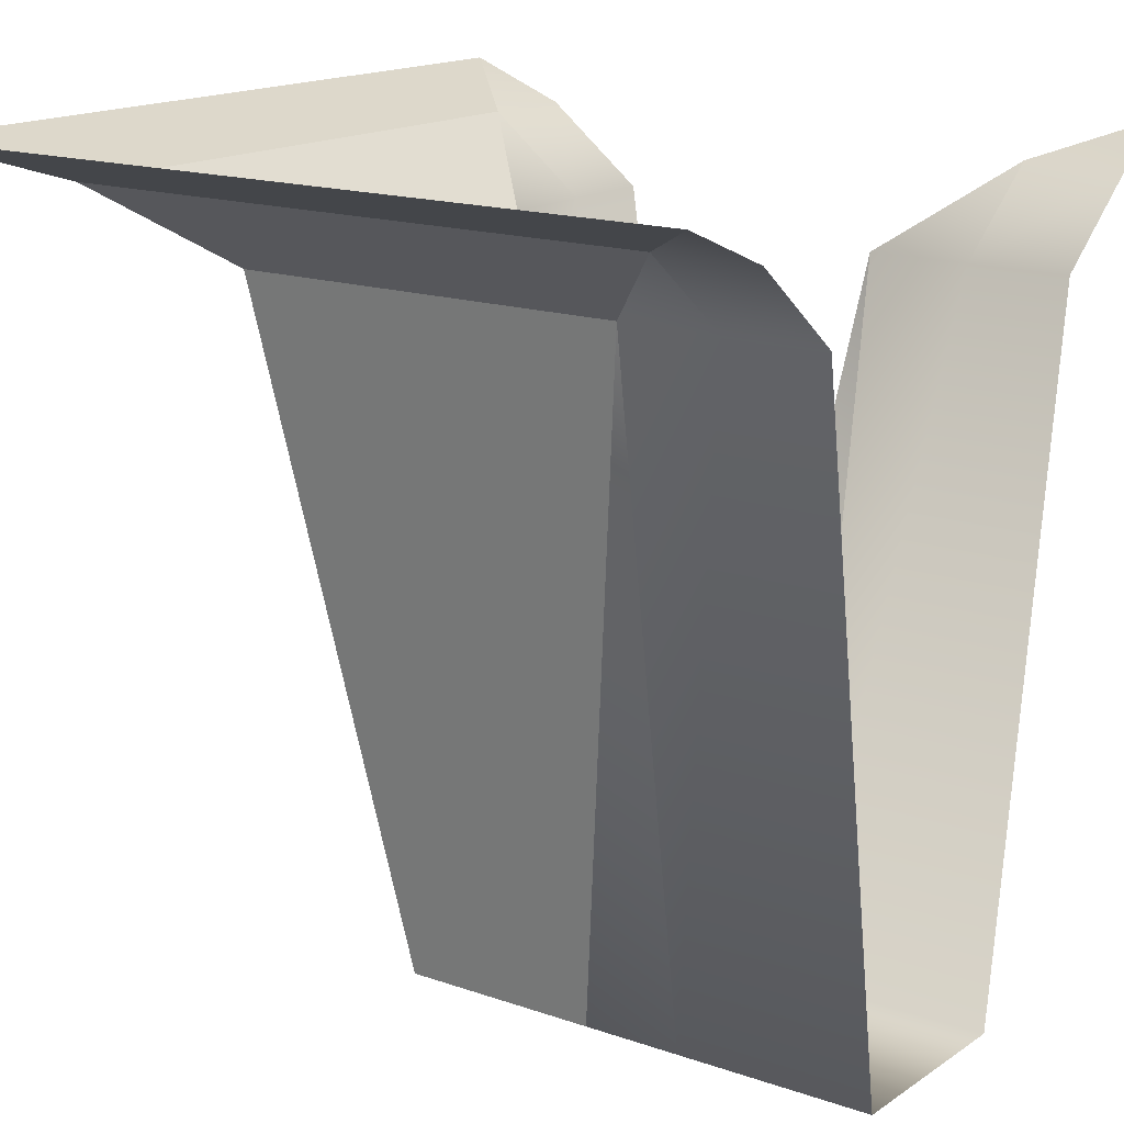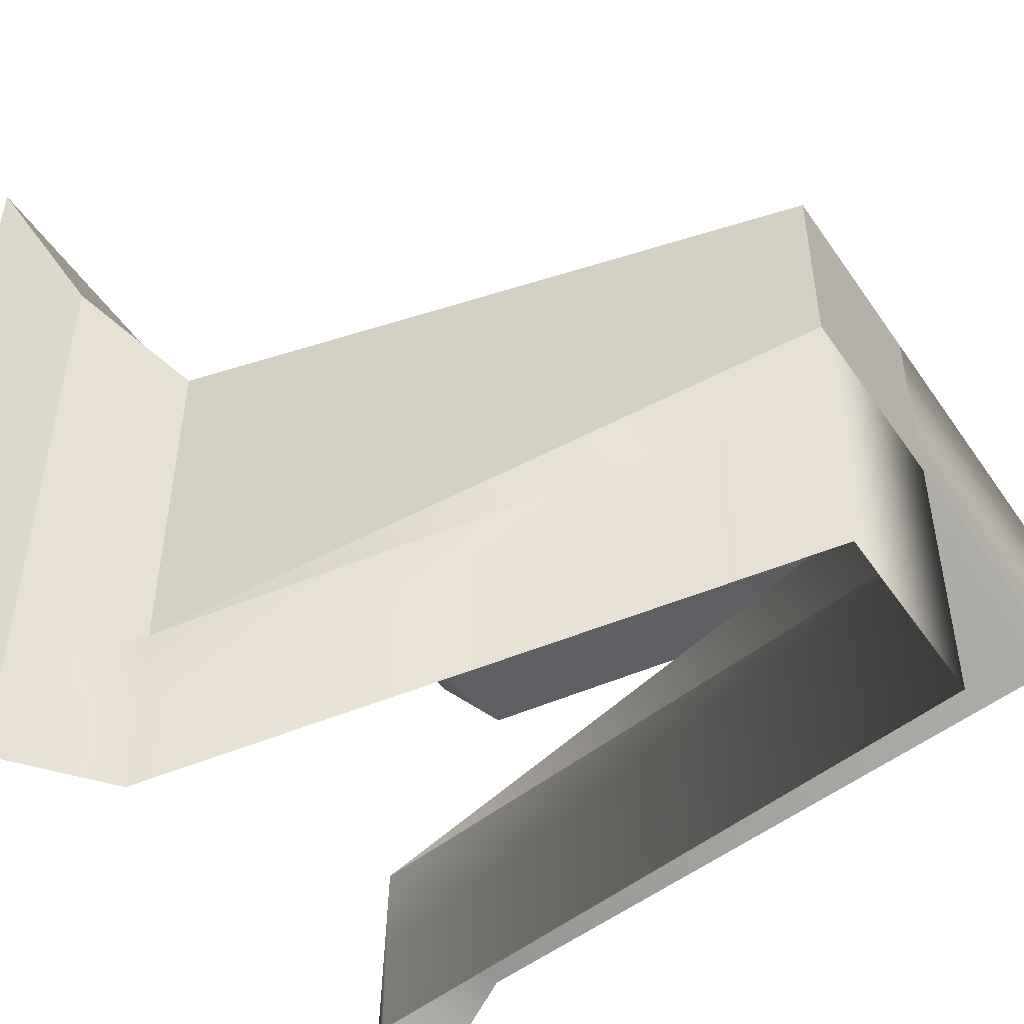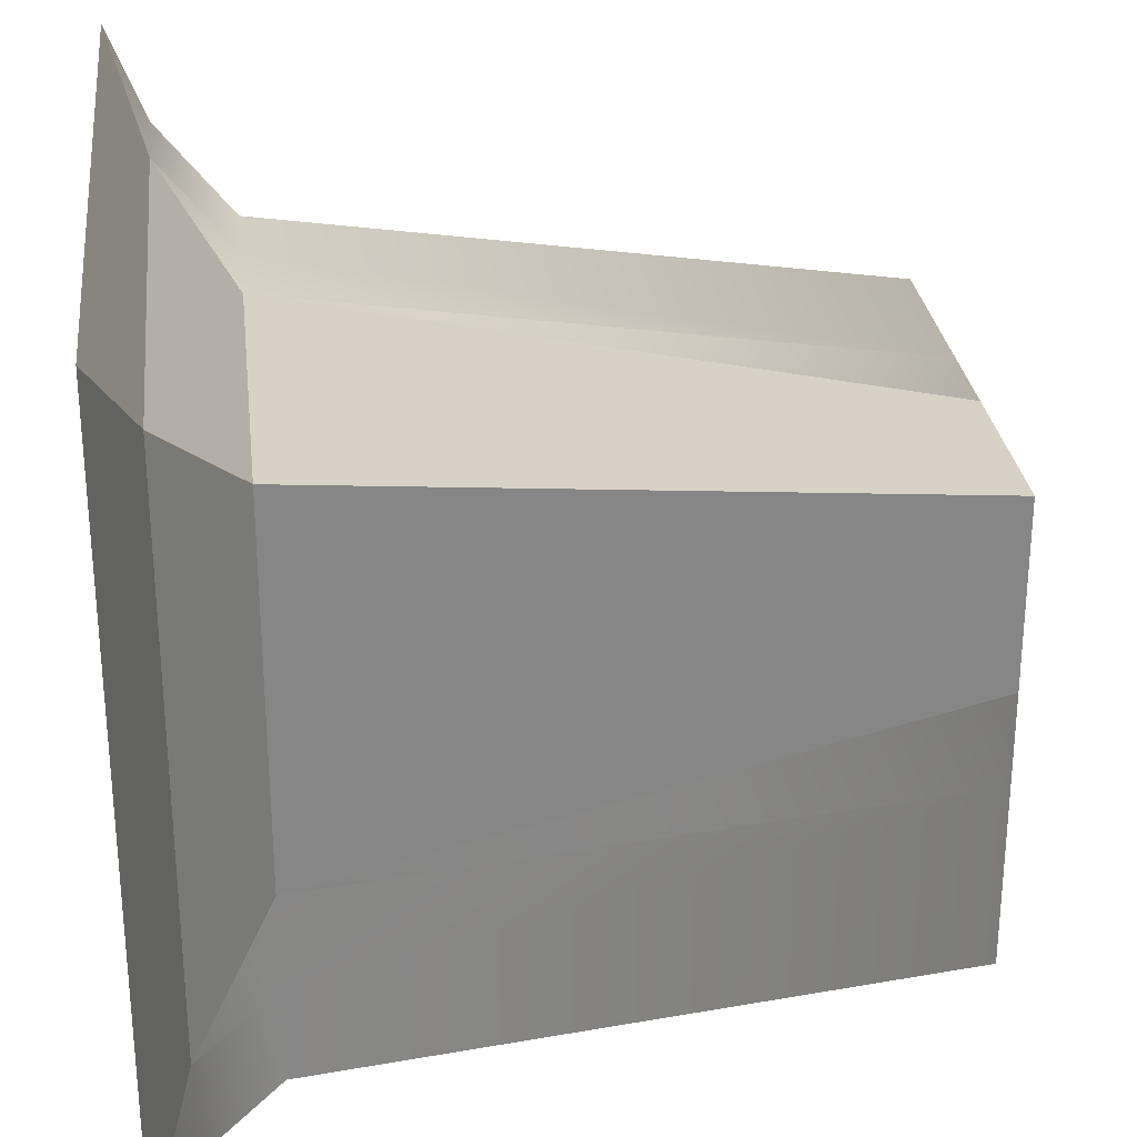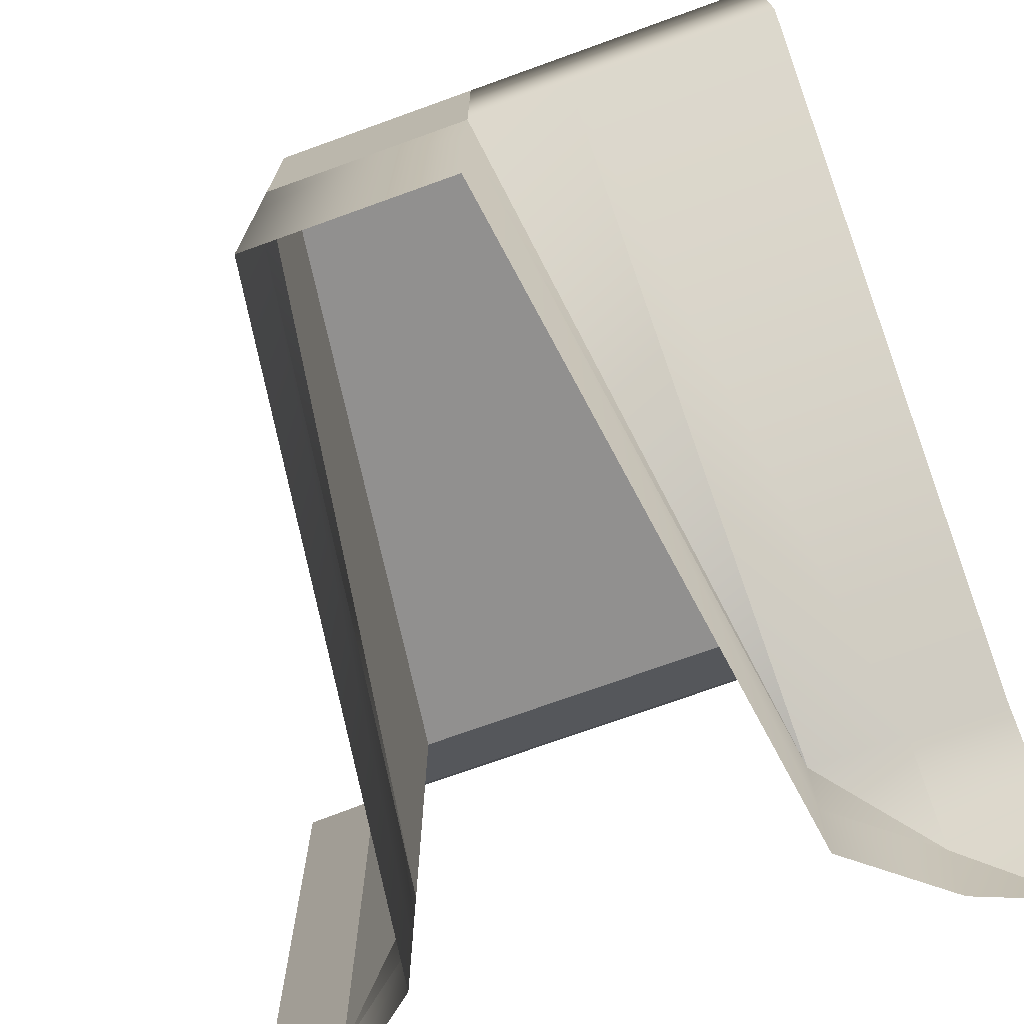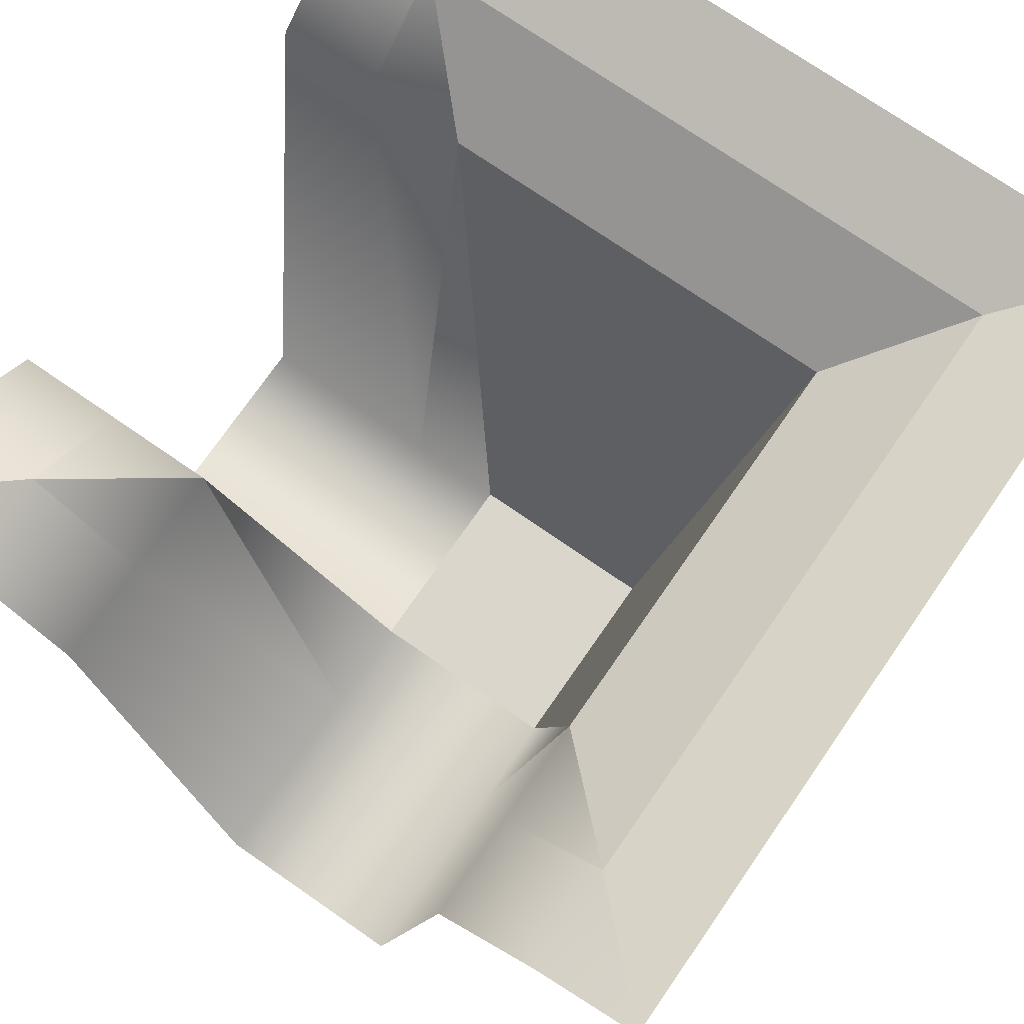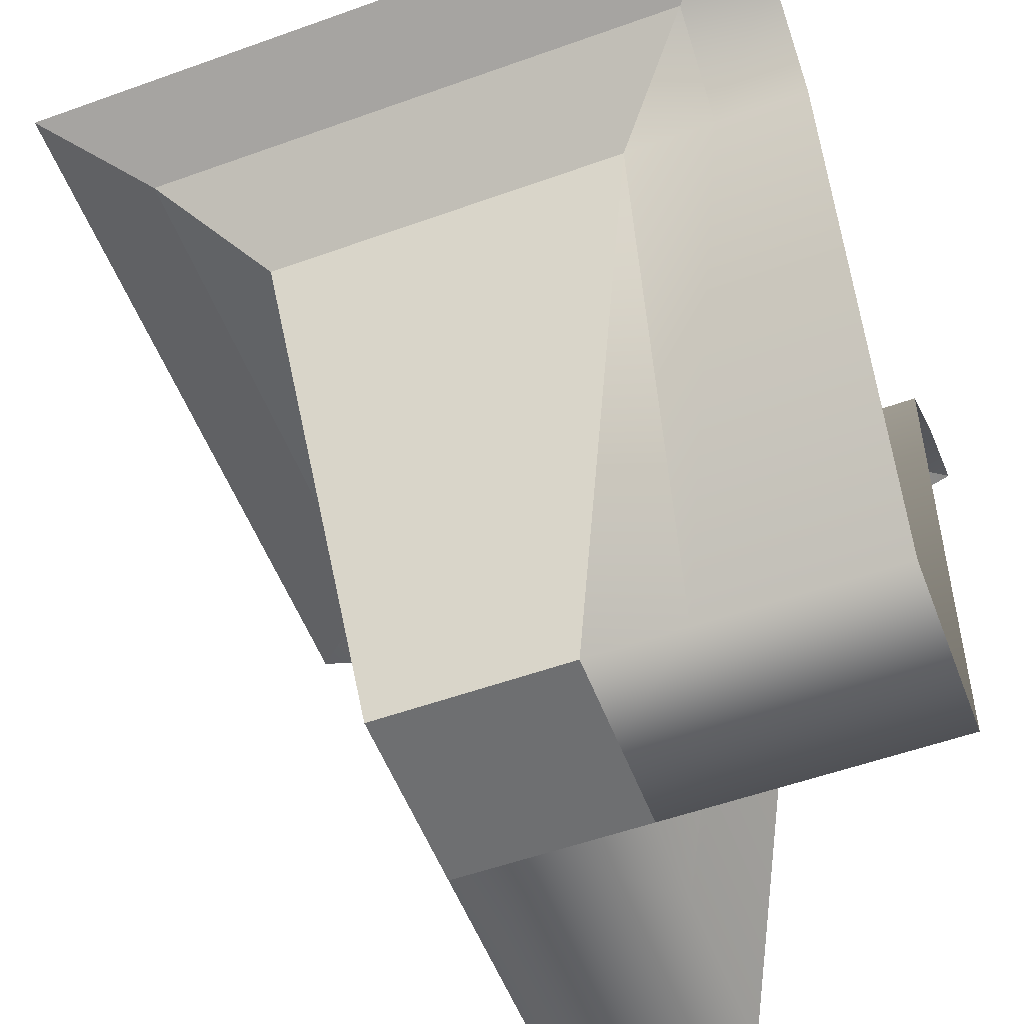
<metadata>
{"format":"obj","ext":"obj","renderer":"f3d","projection":"perspective","resolution":1024,"background":"white","views":[{"elev":15.9,"azim":36.1,"up":"+Y"},{"elev":-50.2,"azim":-56.9,"up":"+Z"},{"elev":28.0,"azim":-96.7,"up":"+Z"},{"elev":-73.3,"azim":19.8,"up":"+Z"},{"elev":73.6,"azim":-145.3,"up":"+Y"},{"elev":-54.6,"azim":20.8,"up":"+Y"}]}
</metadata>
<code>
o Grid_Grid.011_Grid_Grid.008
v -0.5 -0 0.125
v -0.375 -0.05 0.125
v -0.375 -0.05 0
v -0.5 -0 0.25
v -0.375 -0.05 0.25
v -0.5 -0 0.375
v -0.375 -0.05 0.375
v -0.5 -0 0.5
v -0.375 -0 0.5
v -0.25 -0.15 0.125
v -0.25 -0.15 0
v -0.25 -0.15 0.25
v -0.25 -0.05 0.375
v -0.25 -0 0.5
v -0.125 -1 0.125
v -0.125 -1 0
v -0.125 -0.15 0.25
v -0.125 -0.05 0.375
v -0.125 -0 0.5
v -0.5 -0 0
v 0 -1 -0.375
v 0.125 -1 -0.375
v 0.125 -1 -0.5
v 0 -1 -0.25
v 0.125 -1 -0.25
v 0 -1 -0.125
v 0.125 -1 -0.125
v 0.25 -0.15 -0.375
v 0.25 -0.15 -0.5
v 0.25 -0.15 -0.25
v 0.25 -1 -0.125
v 0.375 -0.05 -0.375
v 0.375 -0.05 -0.5
v 0.375 -0.15 -0.25
v 0.375 -1 -0.125
v 0.5 -0.05 -0.375
v 0.5 0 -0.5
v 0.5 -0.15 -0.25
v 0.5 -1 -0.125
v 0 -1 -0.5
v 0.125 0 0.5
v 0.125 -0.05 0.375
v 0 -0.05 0.375
v 0.25 0 0.5
v 0.25 -0.05 0.375
v 0.375 0 0.5
v 0.375 -0.05 0.375
v 0.5 0 0.5
v 0.5 -0.05 0.375
v 0.125 -0.15 0.25
v 0 -0.15 0.25
v 0.25 -0.15 0.25
v 0.375 -0.15 0.25
v 0.5 -0.15 0.25
v 0.125 -1 0.125
v 0 -1 0.125
v 0.25 -1 0.125
v 0.375 -1 0.125
v 0.5 -1 0.125
v 0.125 -1 -0
v 0 -1 -0
v 0.25 -1 -0
v 0.375 -1 -0
v 0.5 -1 -0
v 0 0 0.5
v -0.375 -0.05 -0.125
v -0.375 -0.05 -0.25
v -0.5 -0 -0.25
v -0.25 -0.15 -0.125
v -0.25 -0.15 -0.25
v -0.125 -1 -0.125
v -0.125 -1 -0.25
v -0.375 -0.05 -0.375
v -0.5 -0 -0.375
v -0.25 -0.15 -0.375
v -0.125 -1 -0.375
v -0.375 -0.05 -0.5
v -0.5 -0 -0.5
v -0.25 -0.15 -0.5
v -0.125 -1 -0.5
v -0.5 -0 -0.125
f 1 2 3
f 4 5 2
f 6 7 5
f 8 9 7
f 2 10 11
f 5 12 10
f 7 13 12
f 9 14 13
f 10 15 16
f 12 17 15
f 13 18 17
f 14 19 18
f 20 1 3
f 1 4 2
f 4 6 5
f 6 8 7
f 3 2 11
f 2 5 10
f 5 7 12
f 7 9 13
f 11 10 16
f 10 12 15
f 12 13 17
f 13 14 18
f 21 22 23
f 24 25 22
f 26 27 25
f 22 28 29
f 25 30 28
f 27 31 30
f 28 32 33
f 30 34 32
f 31 35 34
f 32 36 37
f 34 38 36
f 35 39 38
f 40 21 23
f 21 24 22
f 24 26 25
f 23 22 29
f 22 25 28
f 25 27 30
f 29 28 33
f 28 30 32
f 30 31 34
f 33 32 37
f 32 34 36
f 34 35 38
f 41 42 43
f 44 45 42
f 46 47 45
f 48 49 47
f 42 50 51
f 45 52 50
f 47 53 52
f 49 54 53
f 50 55 56
f 52 57 55
f 53 58 57
f 54 59 58
f 55 60 61
f 57 62 60
f 58 63 62
f 59 64 63
f 65 41 43
f 41 44 42
f 44 46 45
f 46 48 47
f 43 42 51
f 42 45 50
f 45 47 52
f 47 49 53
f 51 50 56
f 50 52 55
f 52 53 57
f 53 54 58
f 56 55 61
f 55 57 60
f 57 58 62
f 58 59 63
f 66 67 68
f 69 70 67
f 71 72 70
f 67 73 74
f 70 75 73
f 72 76 75
f 73 77 78
f 75 79 77
f 76 80 79
f 81 66 68
f 66 69 67
f 69 71 70
f 68 67 74
f 67 70 73
f 70 72 75
f 74 73 78
f 73 75 77
f 75 76 79
f 15 56 61
f 17 51 56
f 18 43 51
f 19 65 43
f 16 15 61
f 15 17 56
f 17 18 51
f 18 19 43
f 61 60 27
f 60 62 31
f 62 63 35
f 63 64 39
f 26 61 27
f 27 60 31
f 31 62 35
f 35 63 39
f 3 66 81
f 11 69 66
f 16 71 69
f 61 26 71
f 26 24 72
f 24 21 76
f 21 40 80
f 20 3 81
f 3 11 66
f 11 16 69
f 16 61 71
f 71 26 72
f 72 24 76
f 76 21 80

</code>
